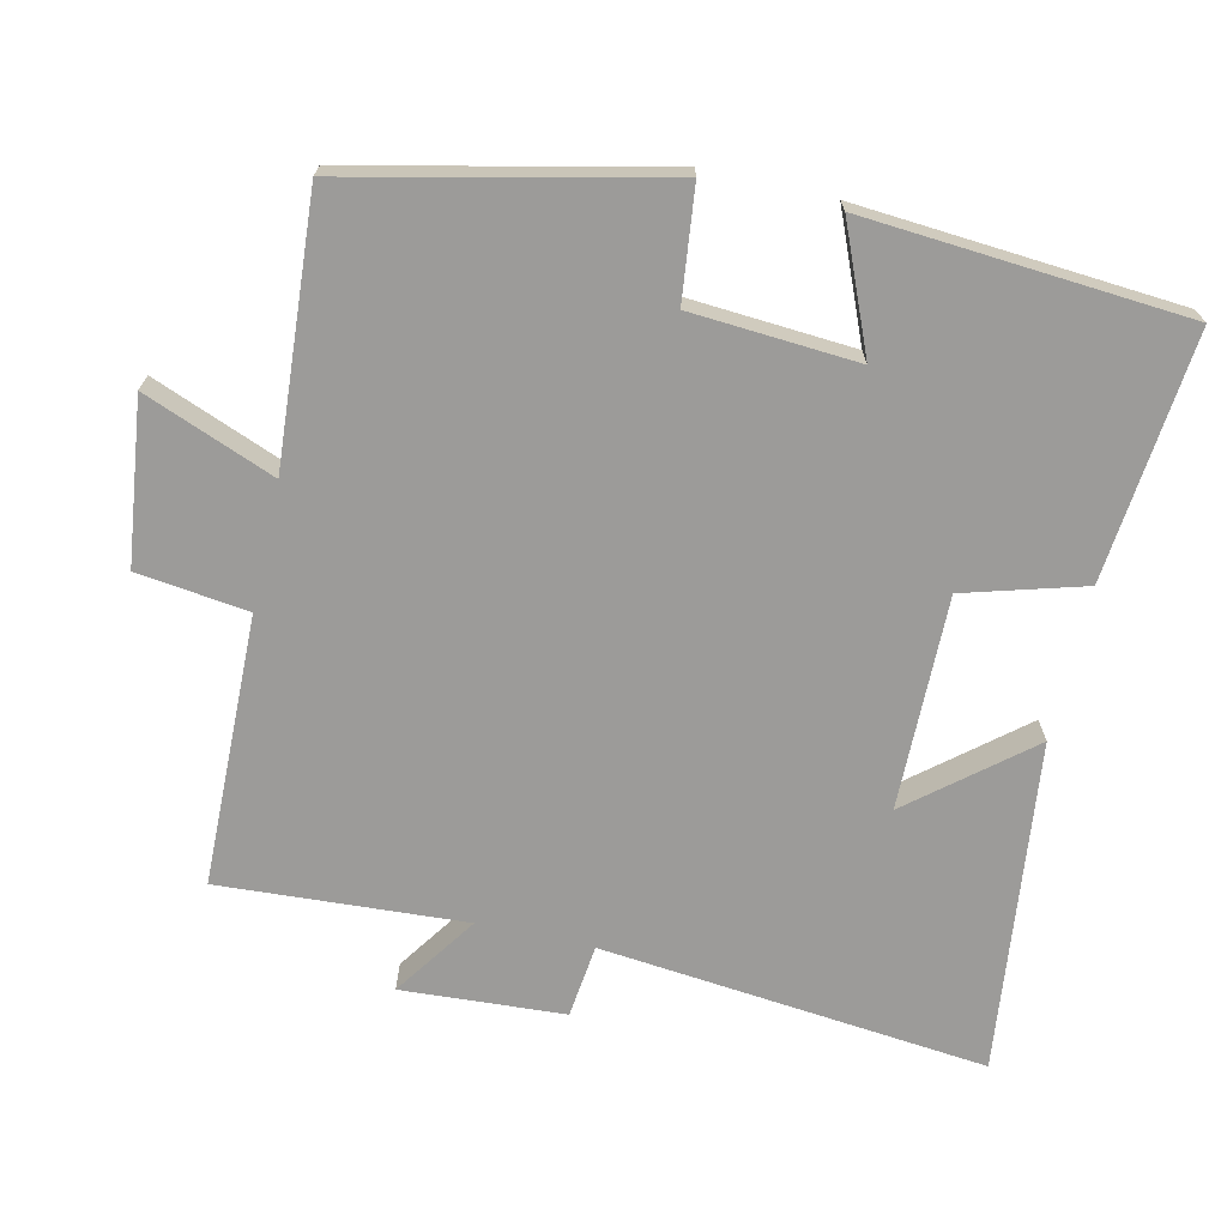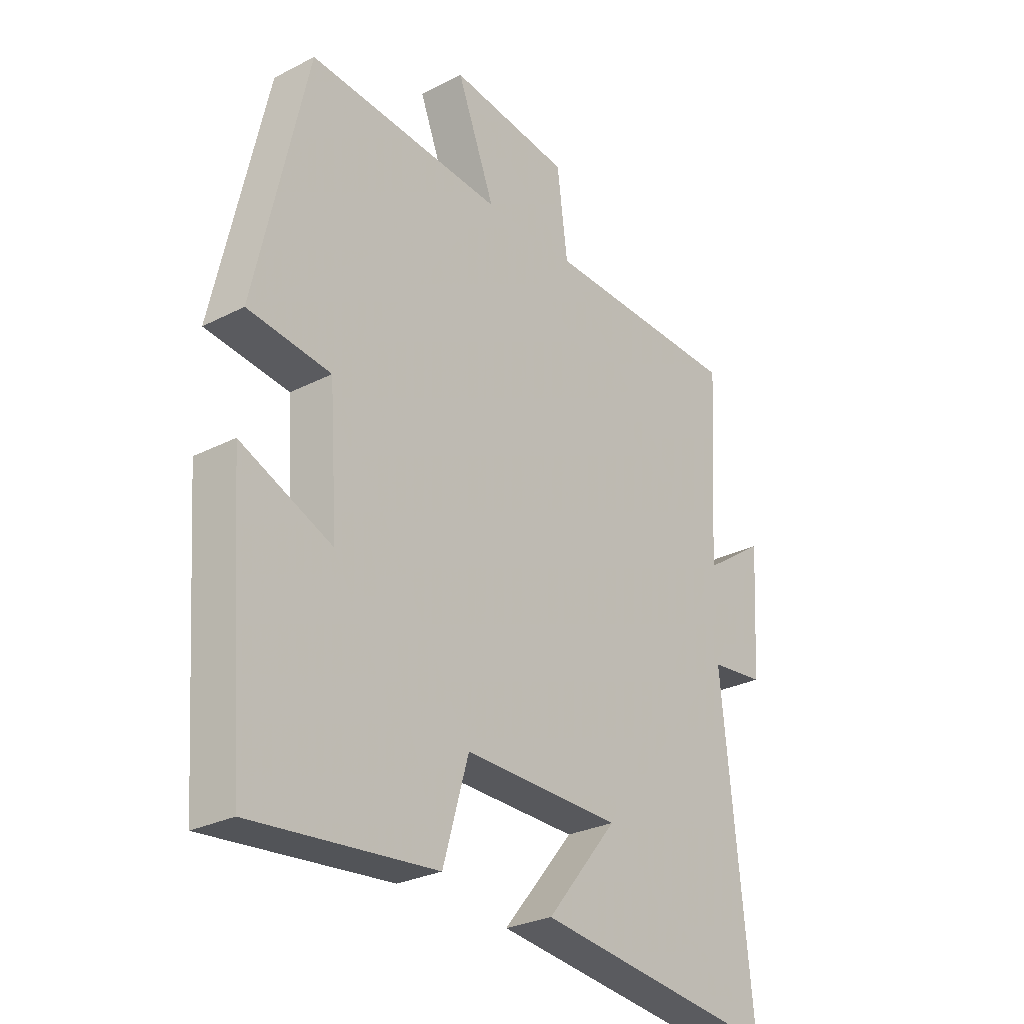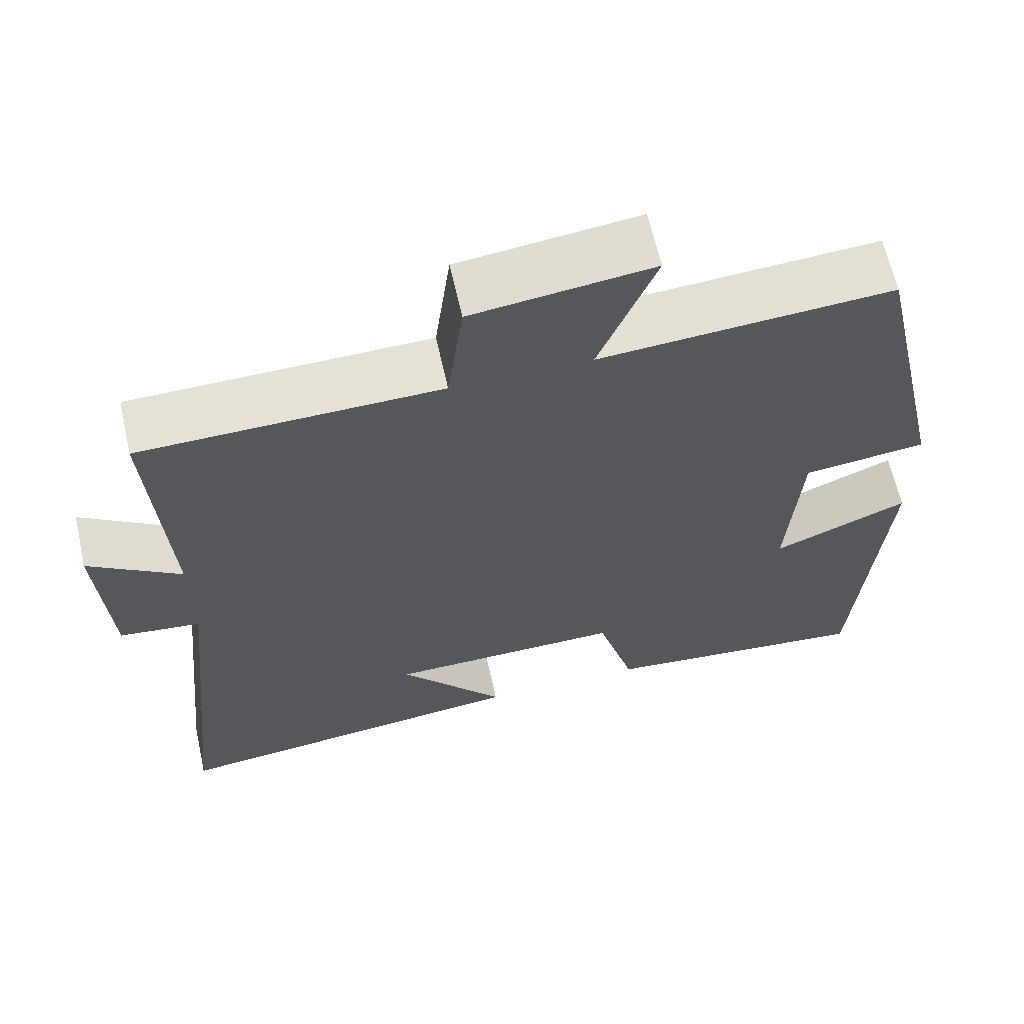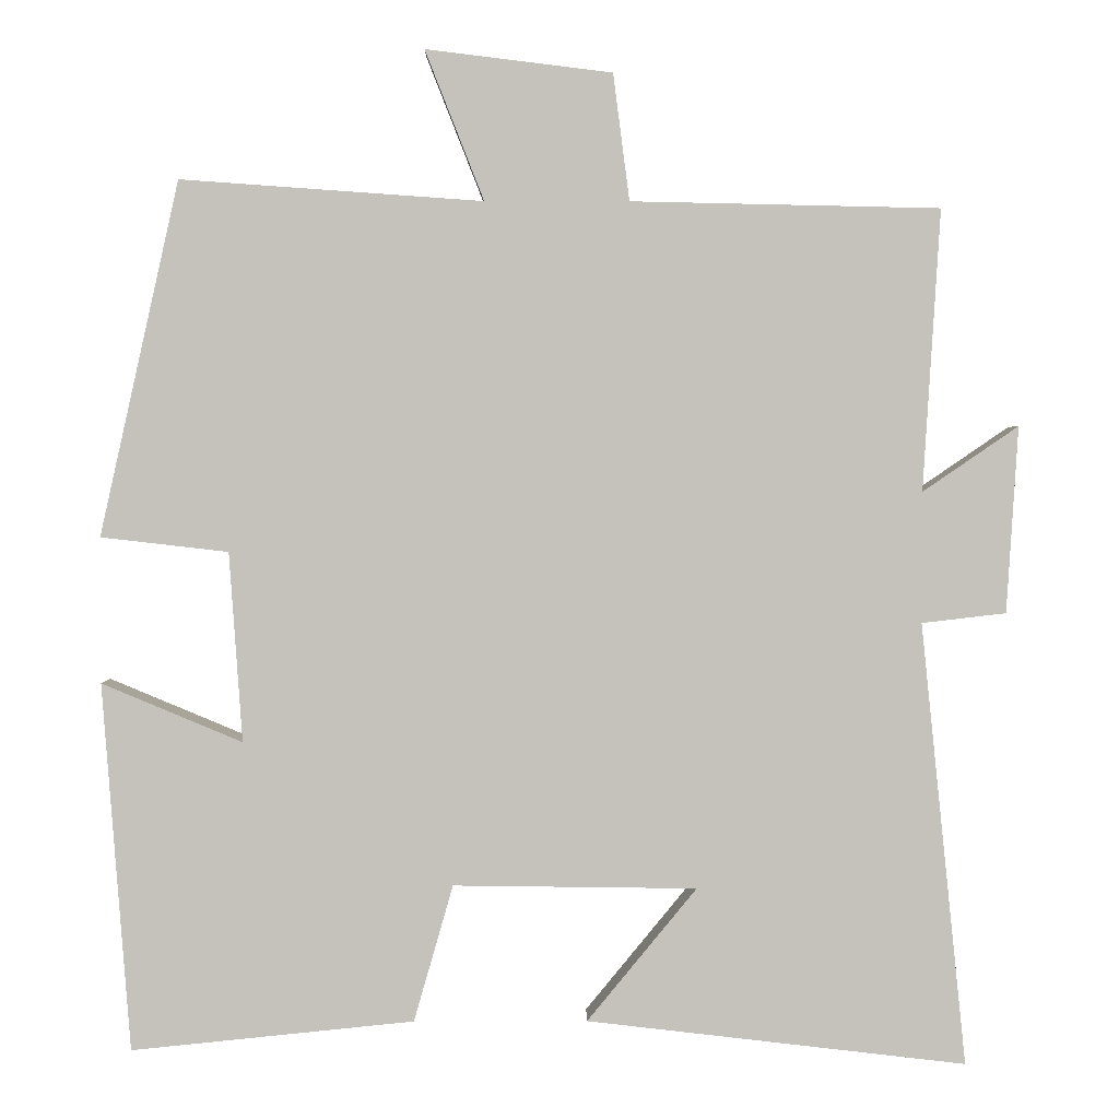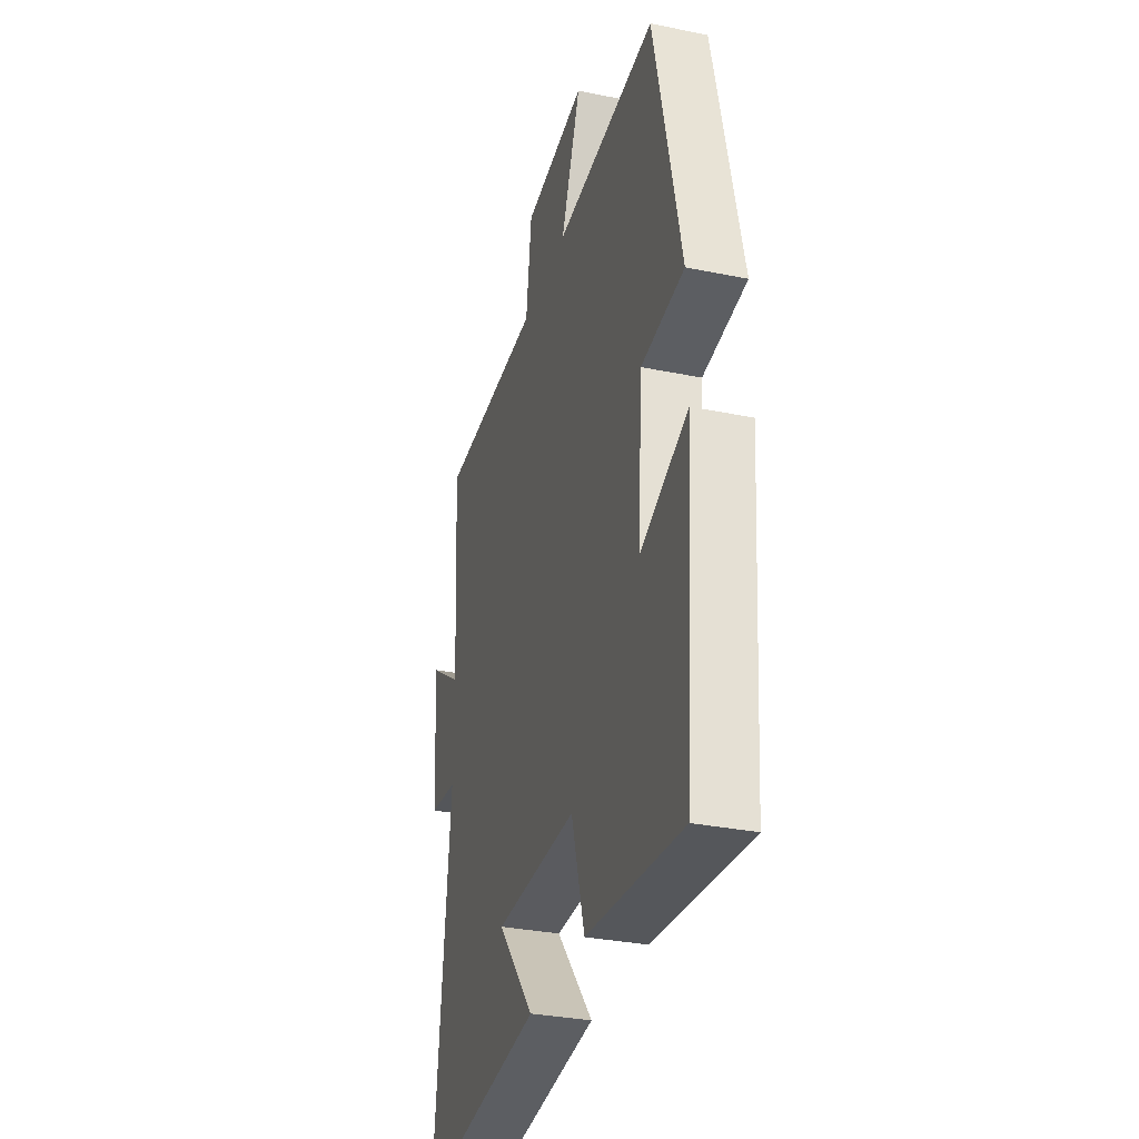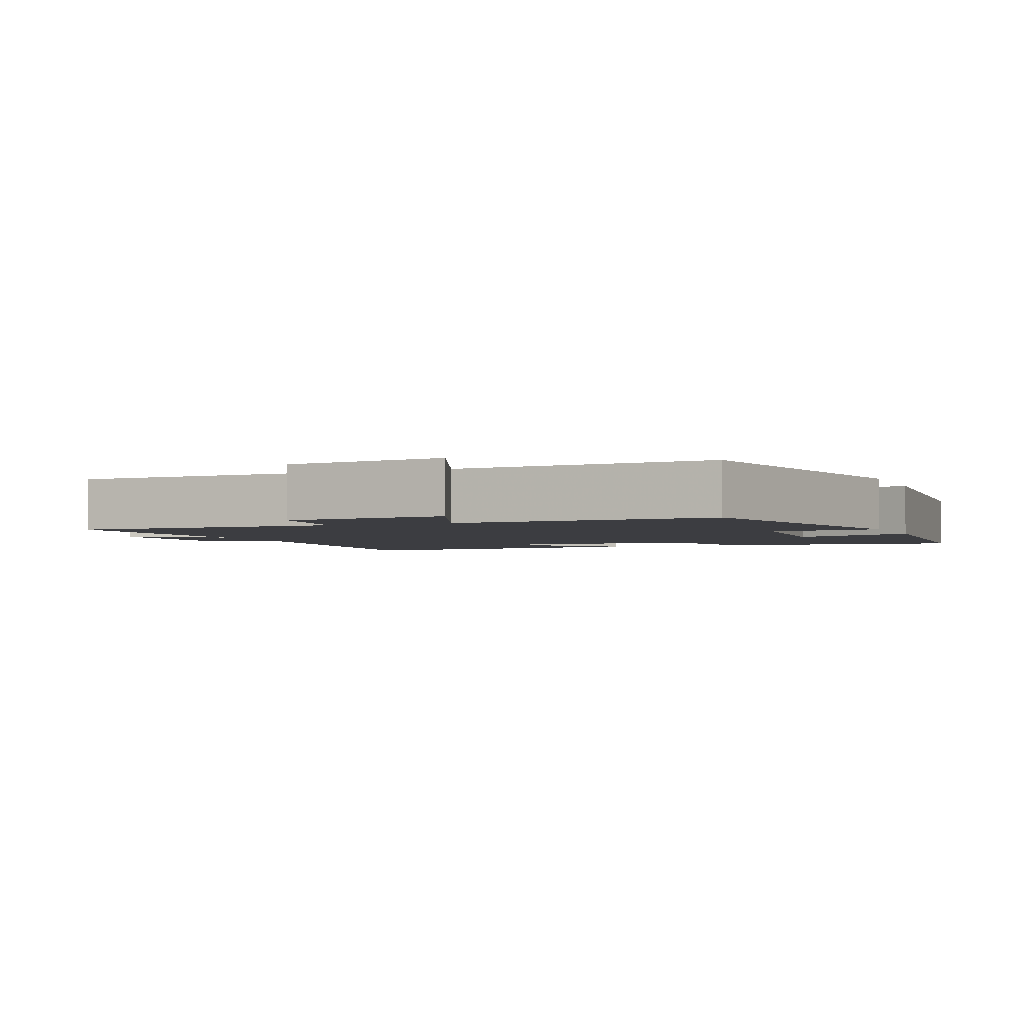
<metadata>
{"format":"obj","ext":"obj","renderer":"f3d","projection":"perspective","resolution":1024,"background":"white","views":[{"elev":-69.7,"azim":77.2,"up":"+Y"},{"elev":-28.0,"azim":127.9,"up":"+Z"},{"elev":63.8,"azim":-12.6,"up":"+Z"},{"elev":2.0,"azim":179.5,"up":"+Z"},{"elev":-32.1,"azim":74.0,"up":"+Z"},{"elev":-2.7,"azim":22.0,"up":"+Y"}]}
</metadata>
<code>
v 0.466 0.07 -0.535
v 0.12 0.07 -0.5
v 0.072 0.07 -0.333
v -0.226 0.07 -0.337
v -0.092 0.07 -0.5
v -0.556 0.07 -0.554
v -0.5 0.07 -0.012
v -0.603 0.07 0
v -0.617 0.07 0.228
v -0.5 0.07 0.148
v -0.521 0.07 0.492
v -0.143 0.07 0.5
v -0.123 0.07 0.655
v 0.105 0.07 0.683
v 0.033 0.07 0.5
v 0.403 0.07 0.526
v 0.5 0.07 0.093
v 0.344 0.07 0.075
v 0.328 0.07 -0.157
v 0.5 0.07 -0.085
v 0.466 0 -0.535
v 0.12 0 -0.5
v 0.072 0 -0.333
v -0.226 0 -0.337
v -0.092 0 -0.5
v -0.556 0 -0.554
v -0.5 0 -0.012
v -0.603 0 0
v -0.617 0 0.228
v -0.5 0 0.148
v -0.521 0 0.492
v -0.143 0 0.5
v -0.123 0 0.655
v 0.105 0 0.683
v 0.033 0 0.5
v 0.403 0 0.526
v 0.5 0 0.093
v 0.344 0 0.075
v 0.328 0 -0.157
v 0.5 0 -0.085
f 19 20 1 2
f 18 19 2 3
f 15 16 17 18
f 15 18 3 4
f 12 13 14 15
f 10 11 12 15
f 10 15 4
f 7 8 9 10
f 7 10 4
f 4 5 6 7
f 22 21 40 39
f 23 22 39 38
f 38 37 36 35
f 24 23 38 35
f 35 34 33 32
f 35 32 31 30
f 24 35 30
f 30 29 28 27
f 24 30 27
f 27 26 25 24
f 1 21 22 2
f 2 22 23 3
f 3 23 24 4
f 4 24 25 5
f 5 25 26 6
f 6 26 27 7
f 7 27 28 8
f 8 28 29 9
f 9 29 30 10
f 10 30 31 11
f 11 31 32 12
f 12 32 33 13
f 13 33 34 14
f 14 34 35 15
f 15 35 36 16
f 16 36 37 17
f 17 37 38 18
f 18 38 39 19
f 19 39 40 20
f 20 40 21 1

</code>
